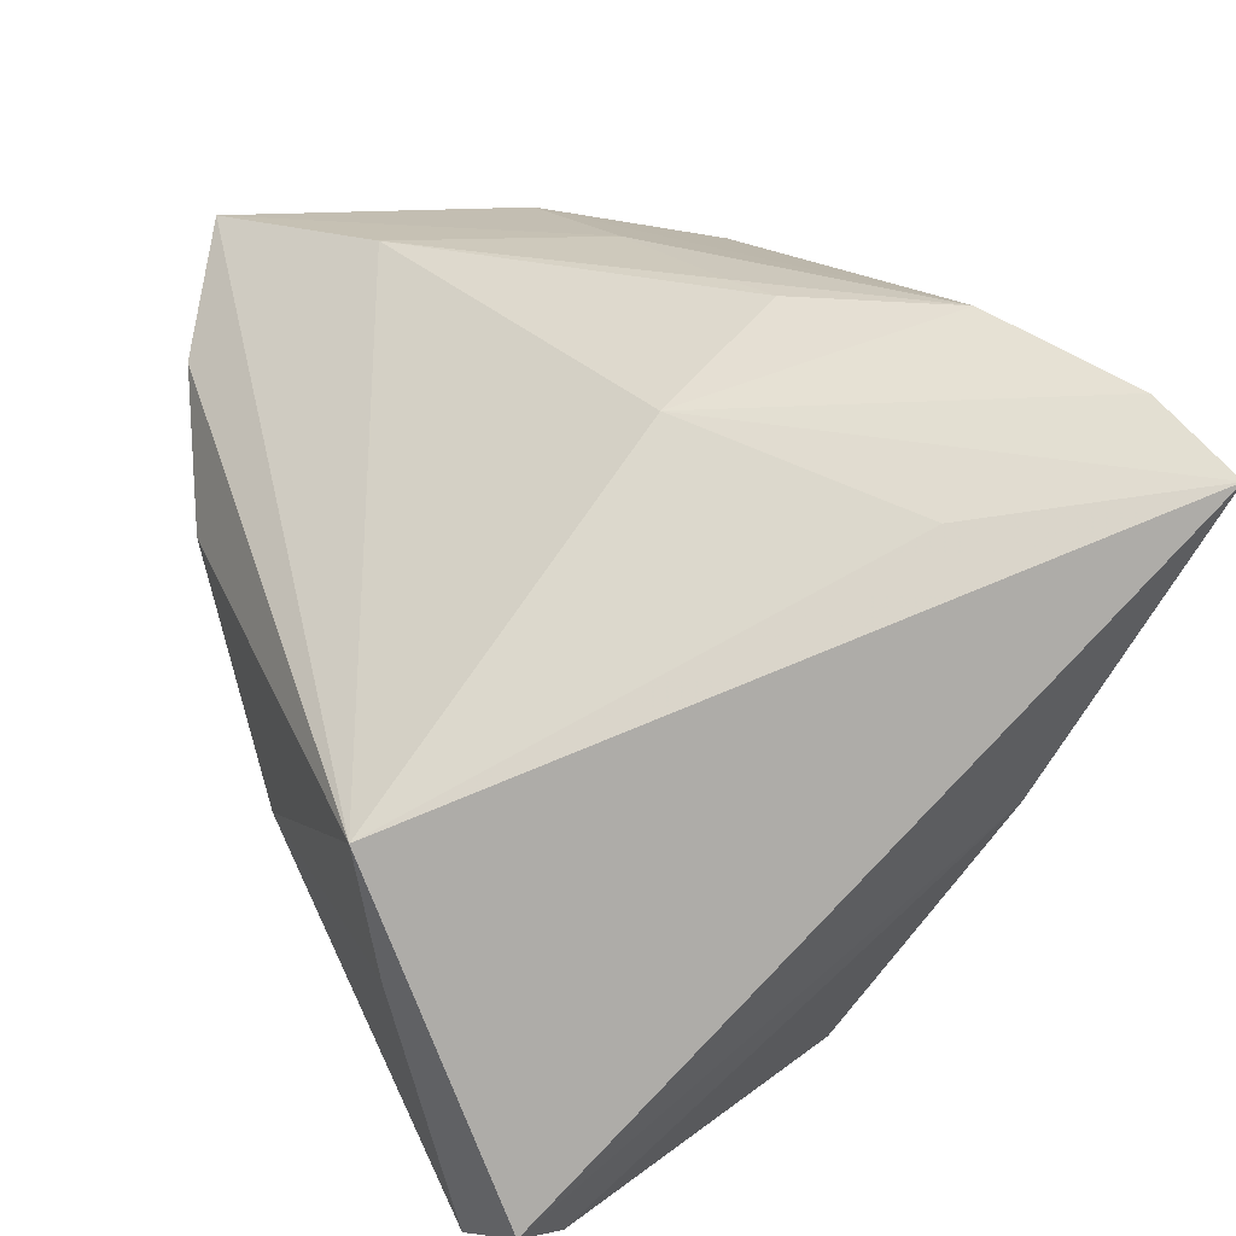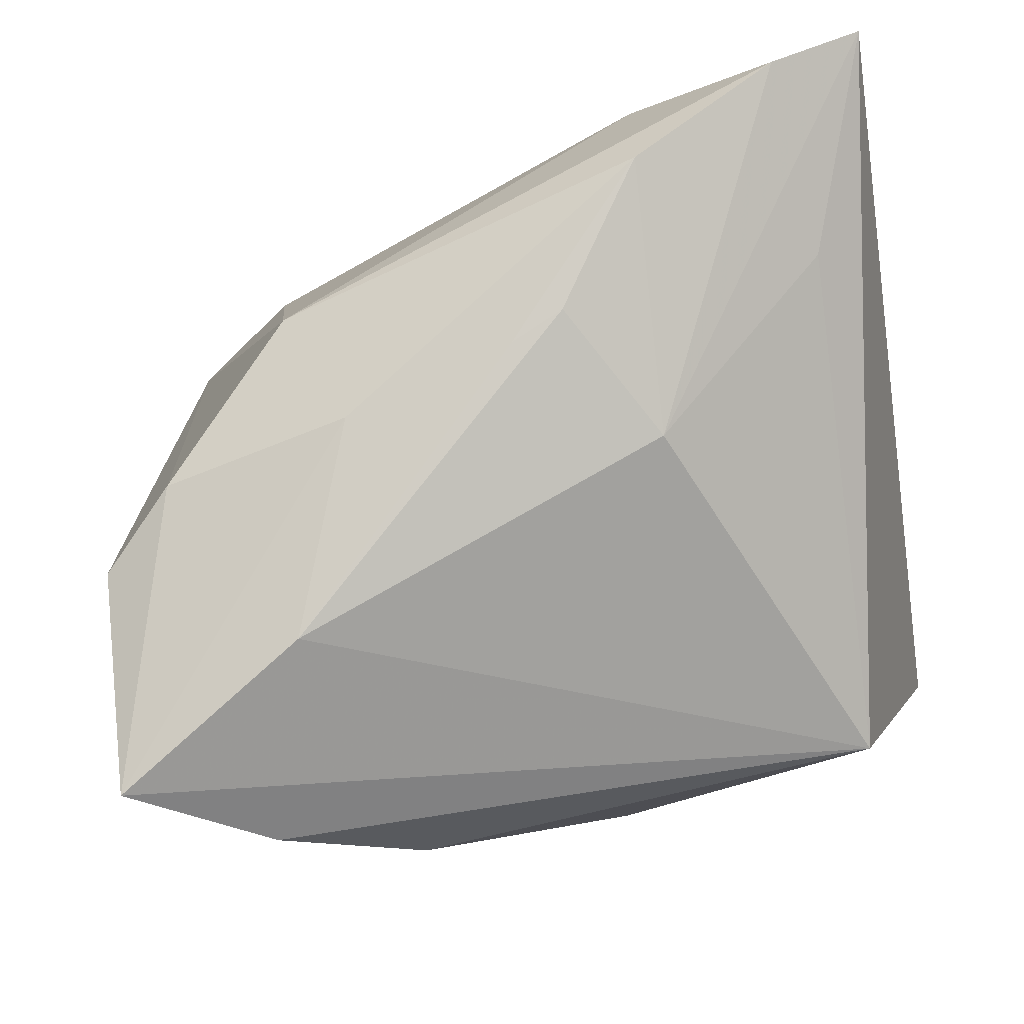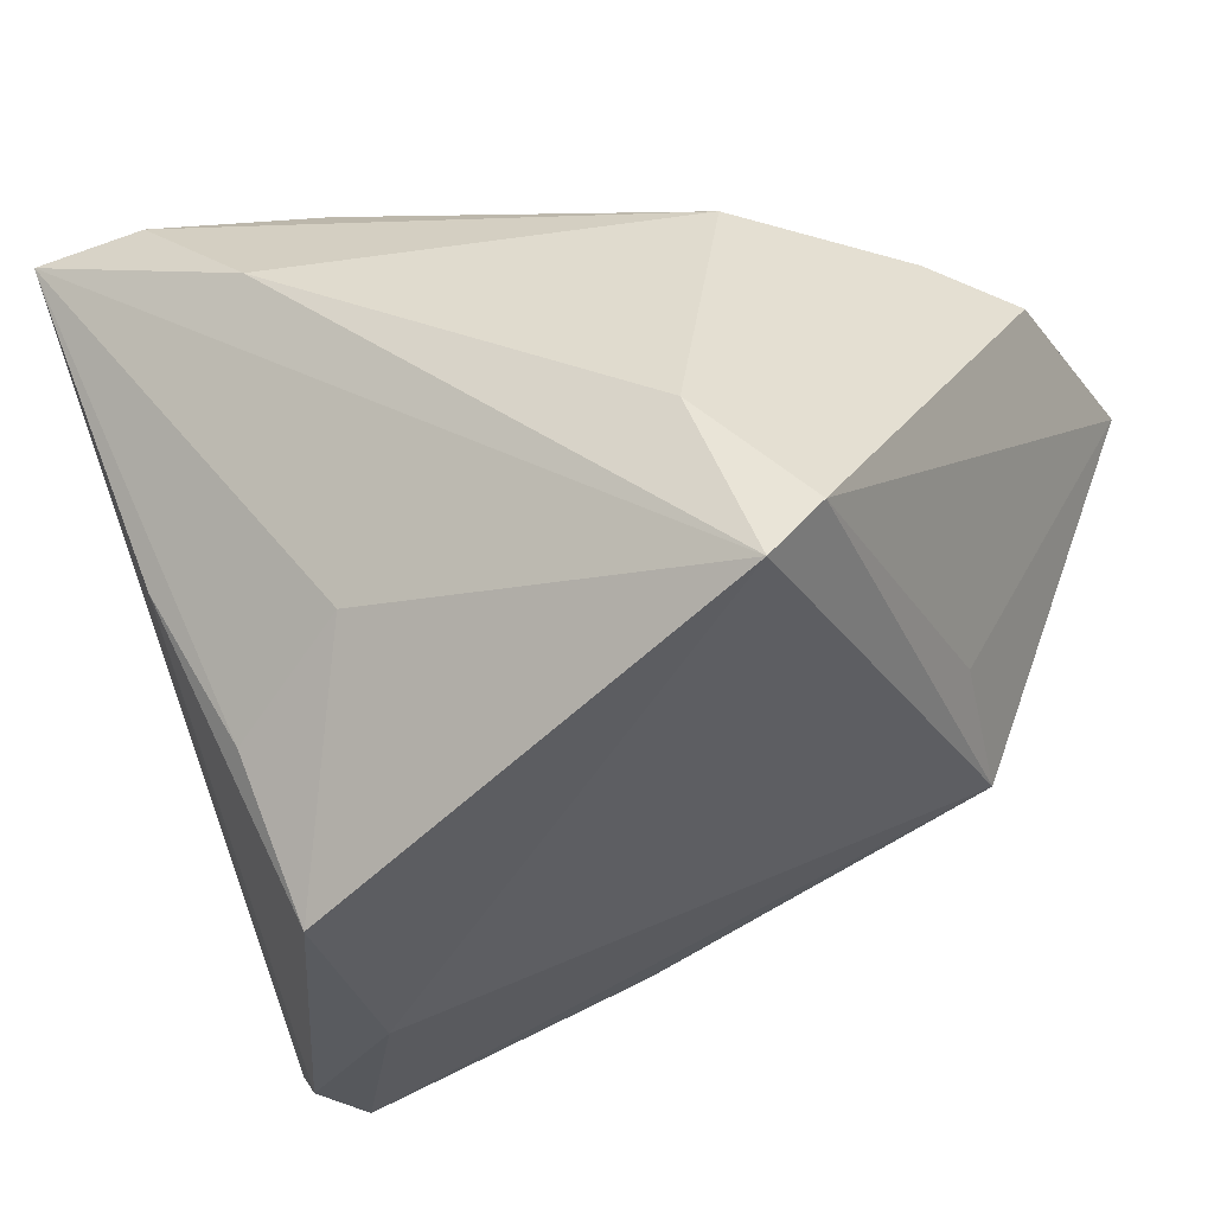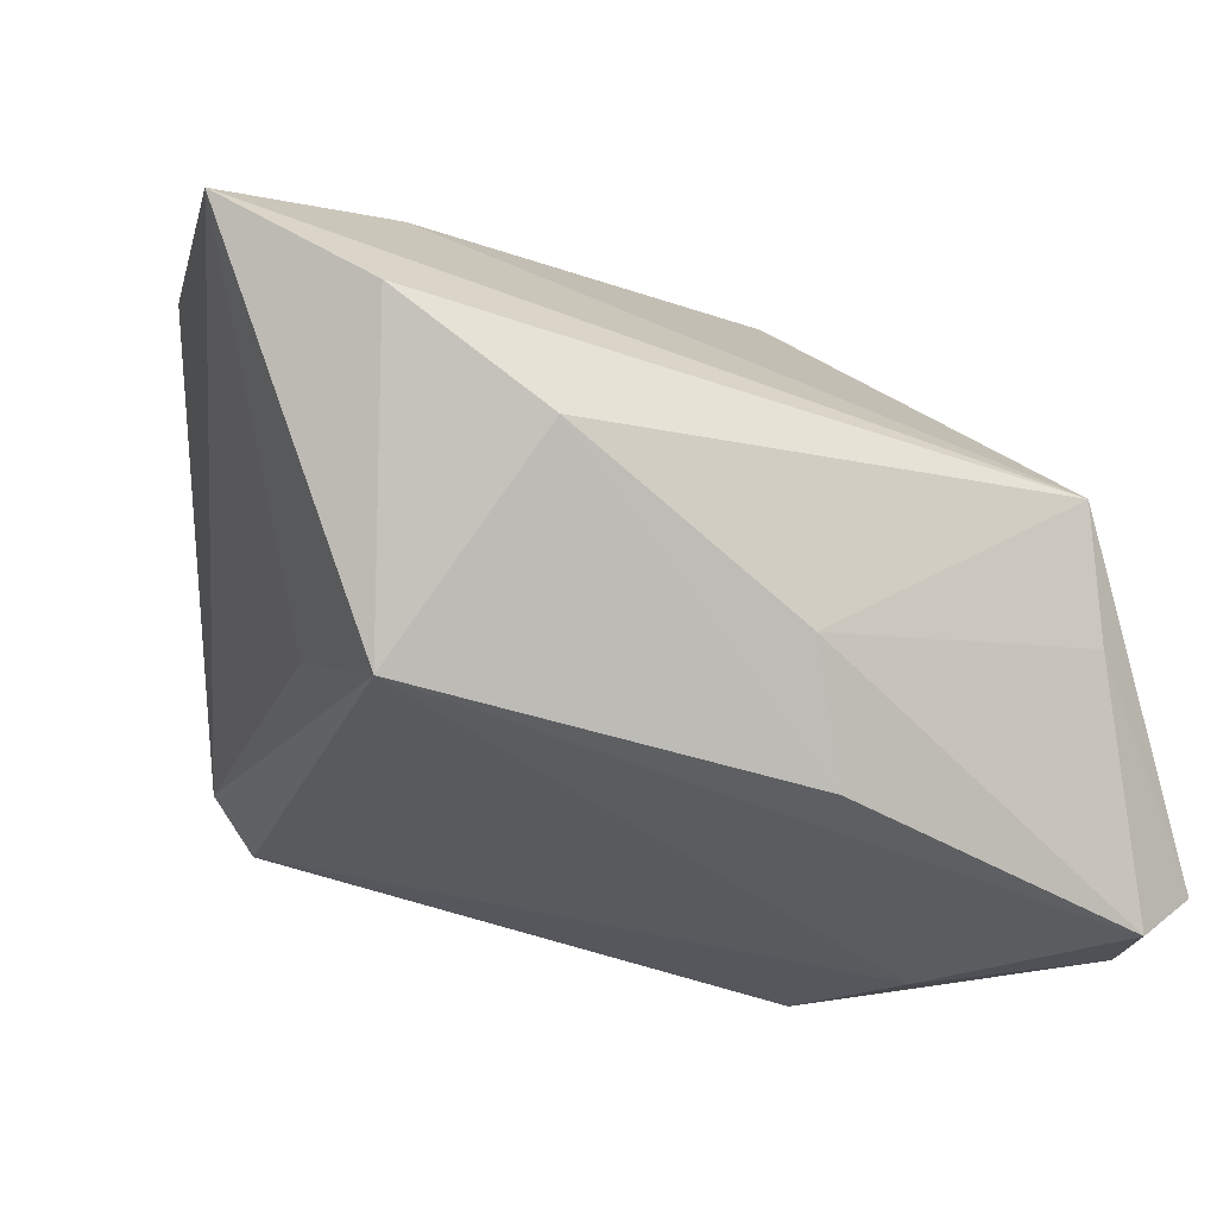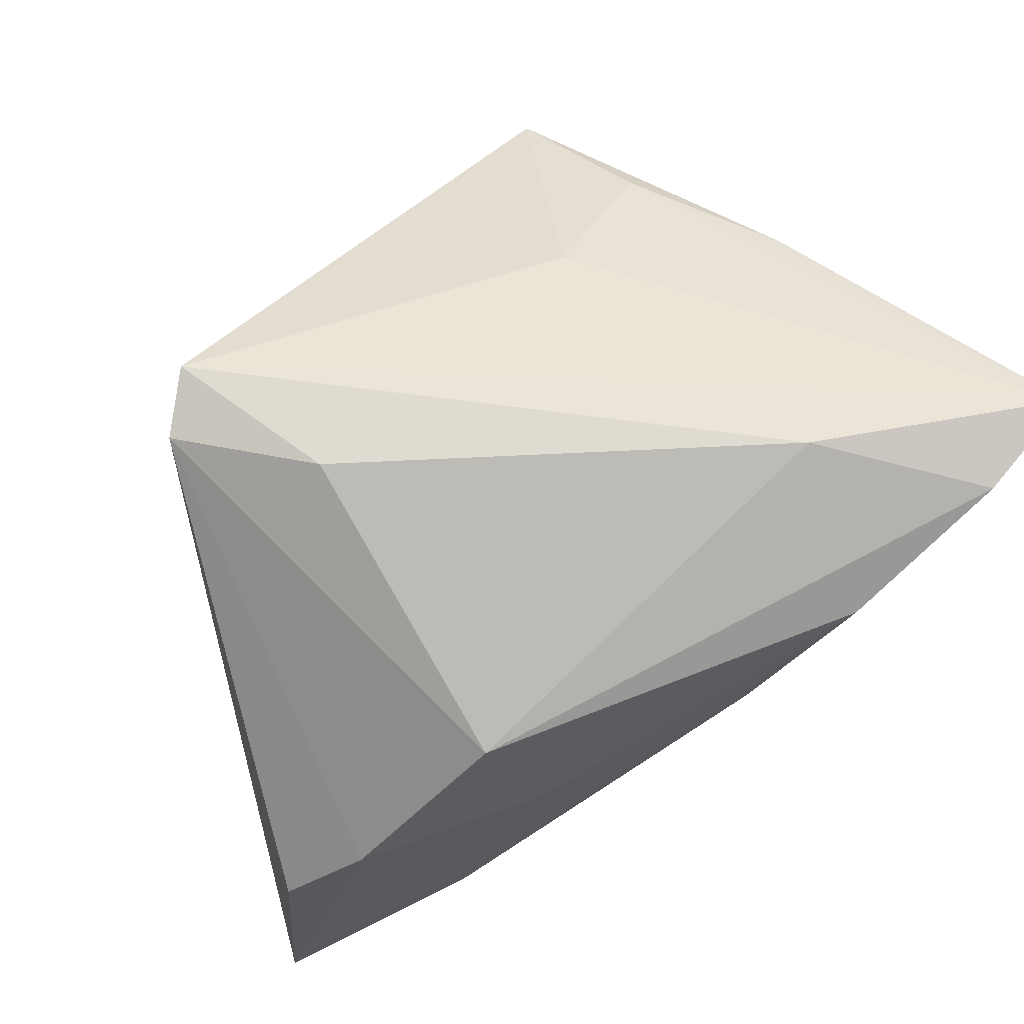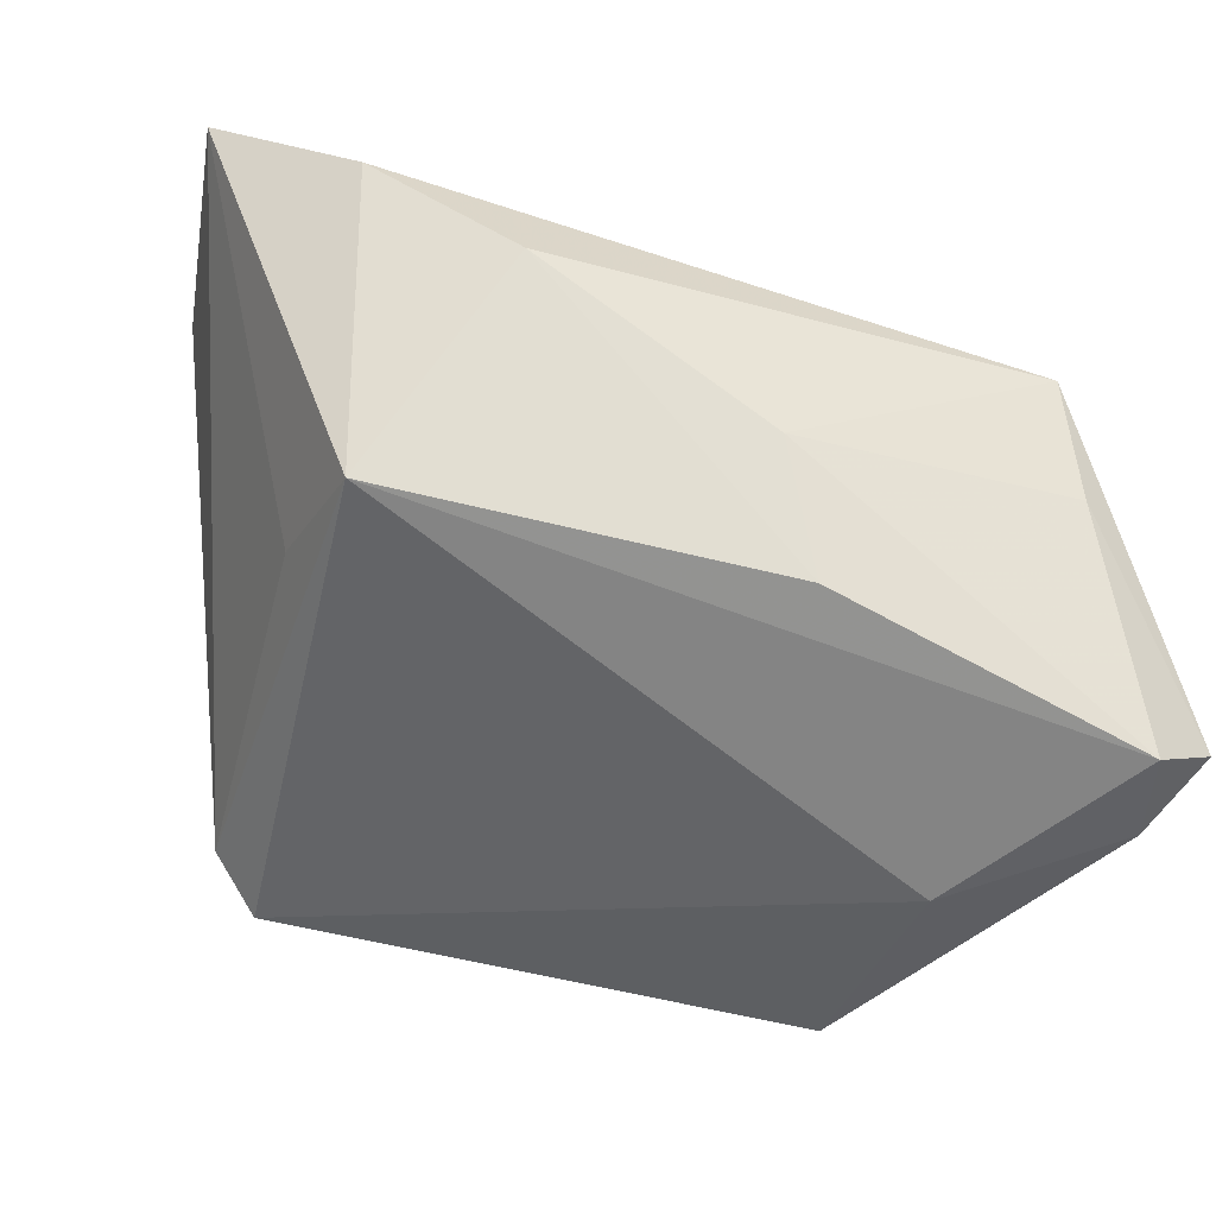
<metadata>
{"format":"obj","ext":"obj","renderer":"f3d","projection":"perspective","resolution":1024,"background":"white","views":[{"elev":31.0,"azim":-111.3,"up":"+Y"},{"elev":77.4,"azim":166.9,"up":"+Y"},{"elev":-34.6,"azim":23.6,"up":"+Y"},{"elev":-13.9,"azim":159.4,"up":"+Y"},{"elev":68.0,"azim":148.8,"up":"+Z"},{"elev":-42.3,"azim":164.0,"up":"+Y"}]}
</metadata>
<code>
v -0.0207 -0.03919 0.01357
v -0.02349 -0.03901 -0.009036
v -0.03698 -0.03625 -0.03064
v -0.005133 -0.02533 -0.03297
v 0.03593 -0.01592 -0.02494
v 0.04139 0.02747 0.00559
v -0.04388 0.03093 0.03822
v -0.04388 -0.03204 -0.02773
v 0.03774 -0.01765 0.02998
v 0.03088 0.03101 -0.01455
v -0.01819 0.02109 0.03828
v -0.03371 -0.005017 0.02586
v 0.03283 -0.02362 0.03192
v 0.03867 -0.01173 -0.009597
v -0.001174 -0.01161 -0.03698
v 0.021 0.03203 0.007468
v -0.03383 0.02632 0.0154
v 0.02584 -0.005117 0.03346
v -0.03122 -0.0104 -0.03532
v 0.002067 0.03473 0.01077
v -0.01179 0.02979 -0.001616
v -0.01069 -0.01498 0.02861
v -0.03274 0.03455 0.03543
v 0.02536 0.02796 0.02083
v 0.05266 0.02694 -0.02588
v -0.02483 -0.02249 0.02129
v -0.03889 -0.03738 -0.02155
v -0.0153 0.0367 0.02732
v -0.003981 0.03525 0.01298
v -0.02928 0.003465 -0.03698
v 0.02306 0.005873 -0.03698
v 0.03824 0.01761 -0.03323
v 0.04982 0.02463 -0.001778
f 8 7 30
f 5 13 2
f 2 13 1
f 3 5 2
f 30 10 25
f 22 13 7
f 22 1 13
f 12 7 8
f 21 10 30
f 33 25 6
f 2 1 27
f 27 3 2
f 8 3 27
f 27 12 8
f 1 12 27
f 5 25 14
f 11 18 24
f 7 13 11
f 13 18 11
f 9 18 13
f 9 25 33
f 33 6 9
f 9 14 25
f 24 18 9
f 9 6 24
f 13 5 9
f 5 14 9
f 1 22 26
f 26 12 1
f 26 22 7
f 7 12 26
f 17 30 7
f 7 21 17
f 17 21 30
f 24 6 28
f 30 15 19
f 19 15 3
f 8 30 19
f 19 3 8
f 5 3 4
f 3 15 4
f 31 15 30
f 5 4 31
f 31 4 15
f 23 21 7
f 23 28 21
f 7 11 23
f 23 11 24
f 24 28 23
f 10 21 29
f 21 28 29
f 16 28 6
f 16 25 10
f 16 6 25
f 32 25 5
f 5 31 32
f 30 25 32
f 32 31 30
f 10 29 20
f 20 29 28
f 20 16 10
f 28 16 20

</code>
